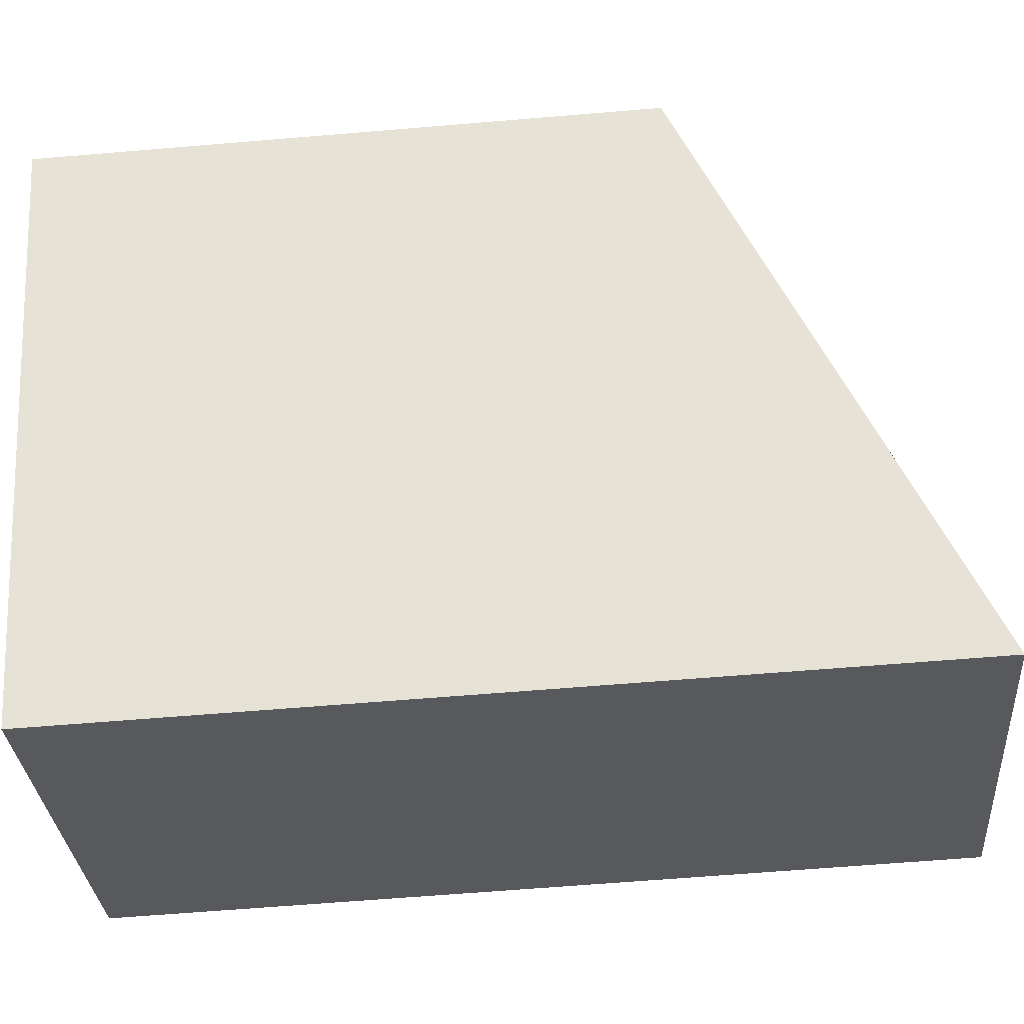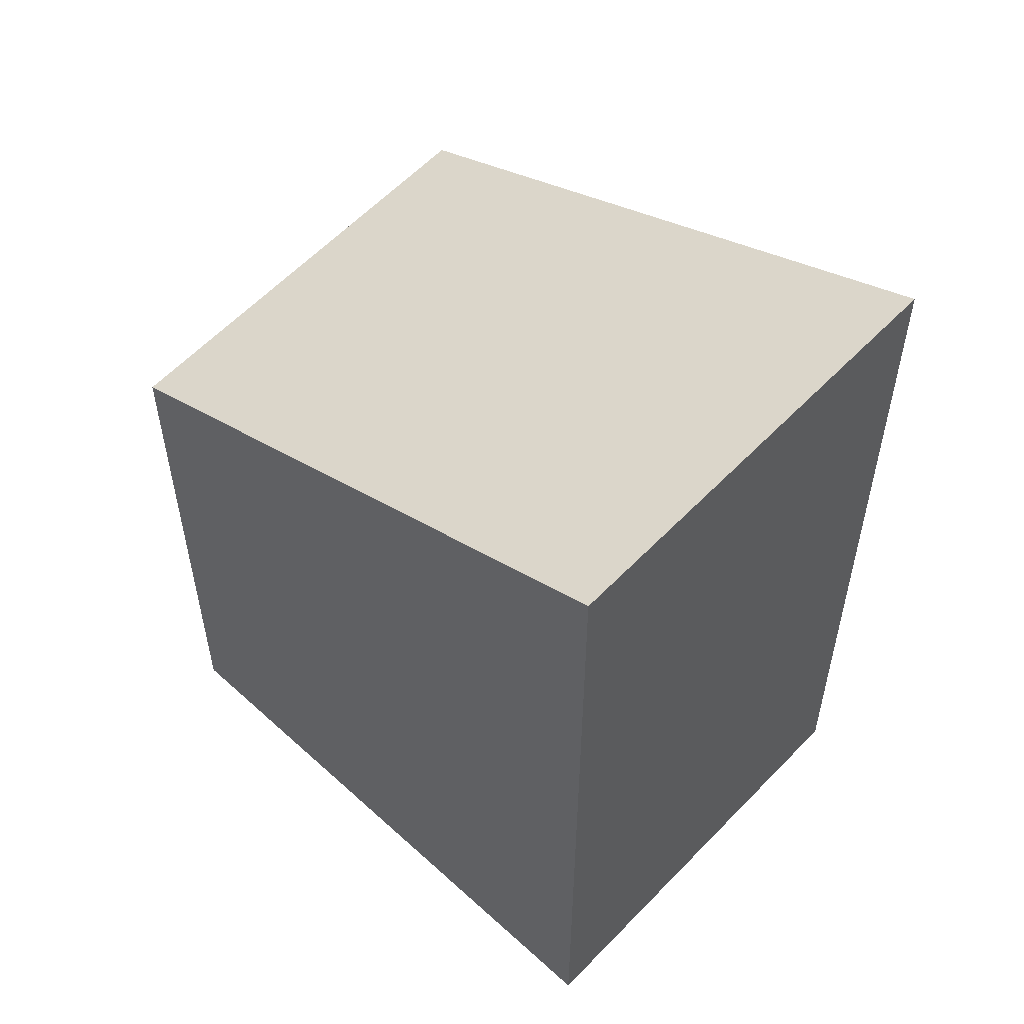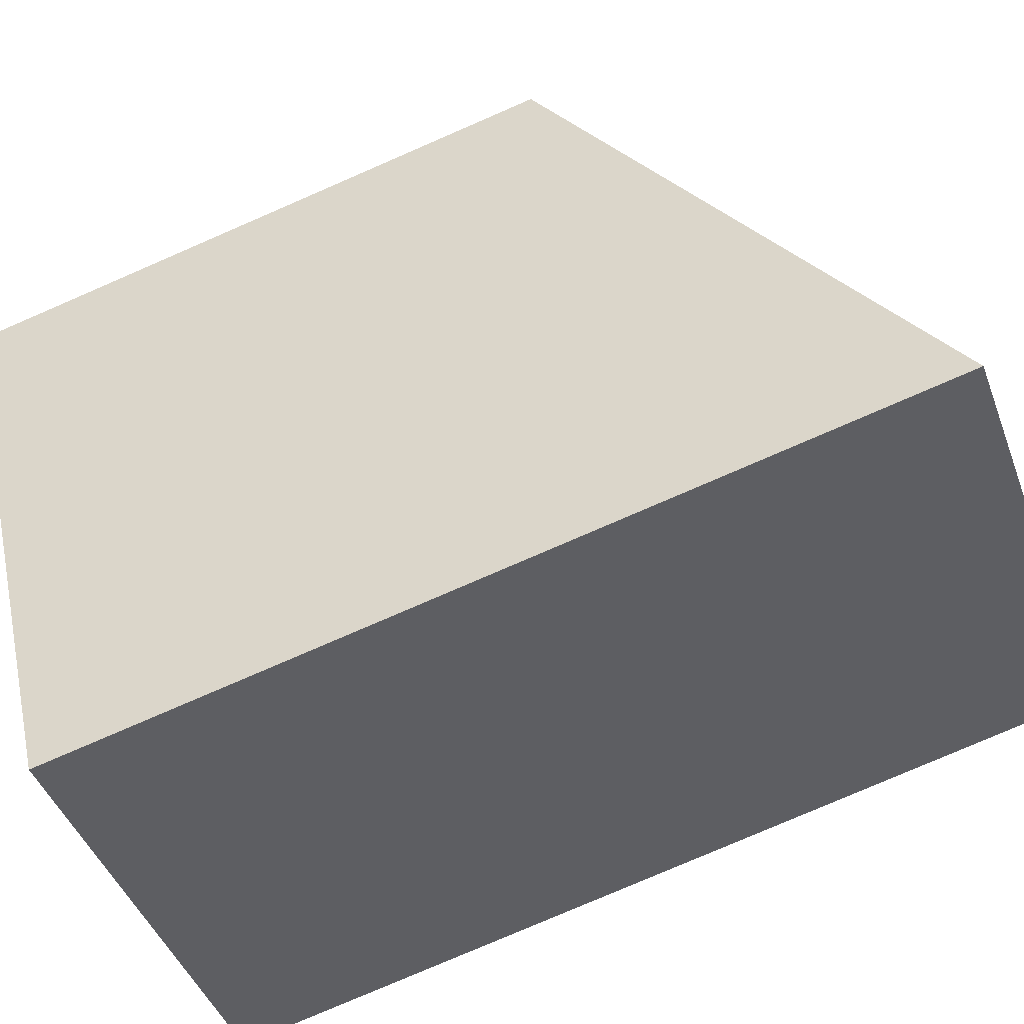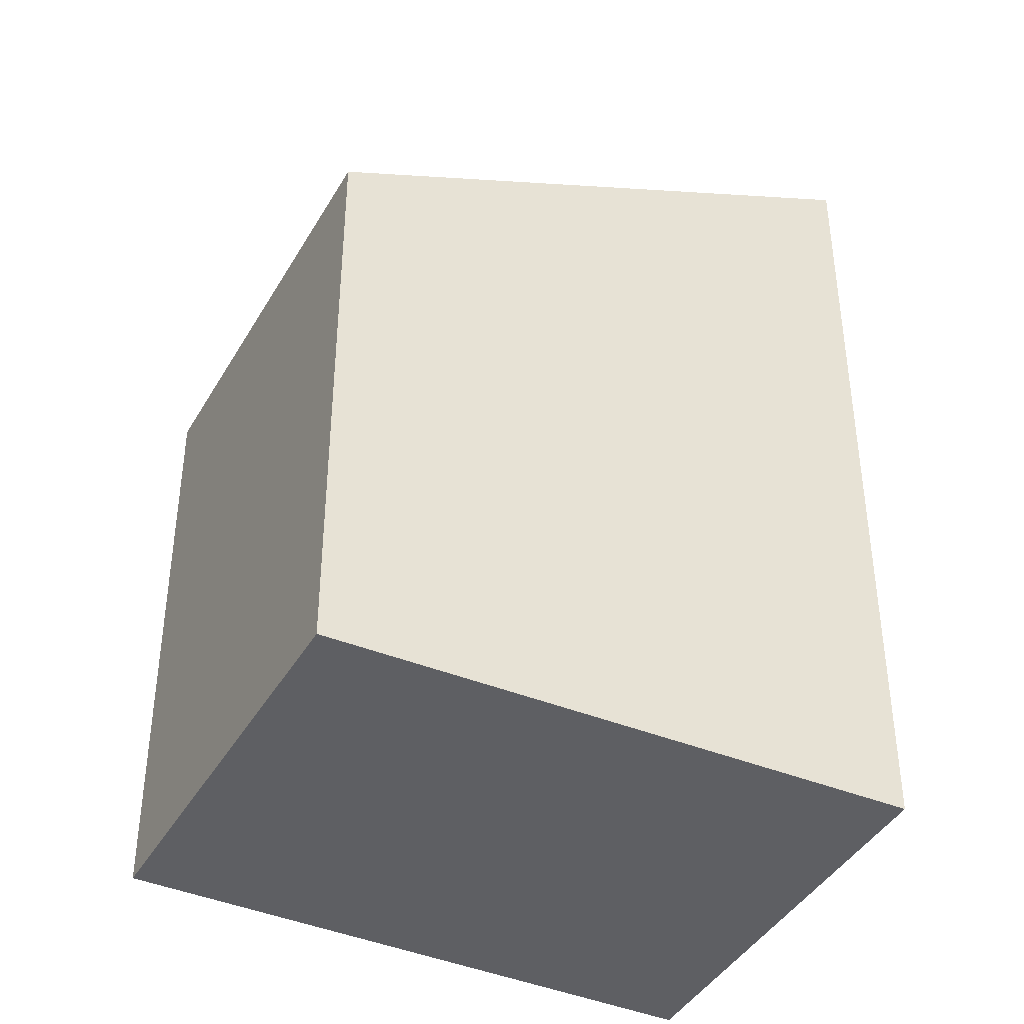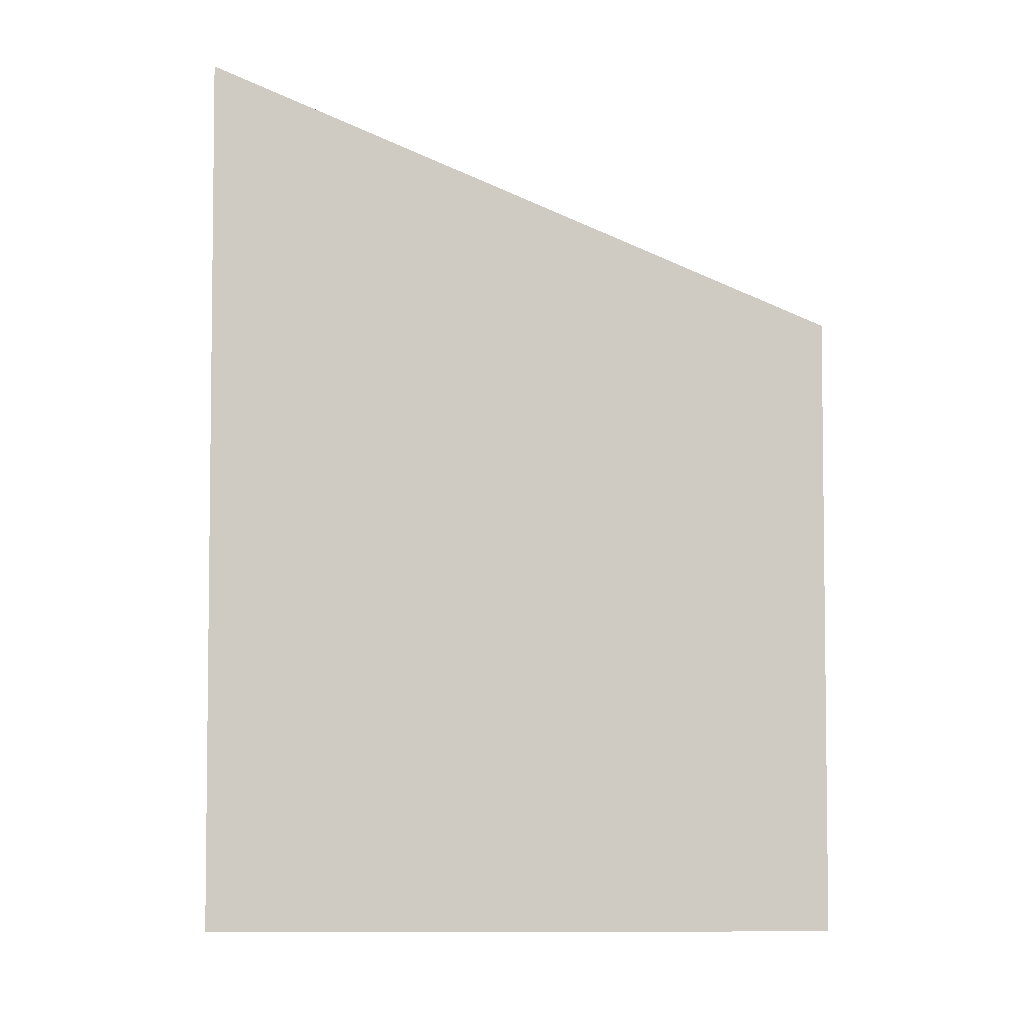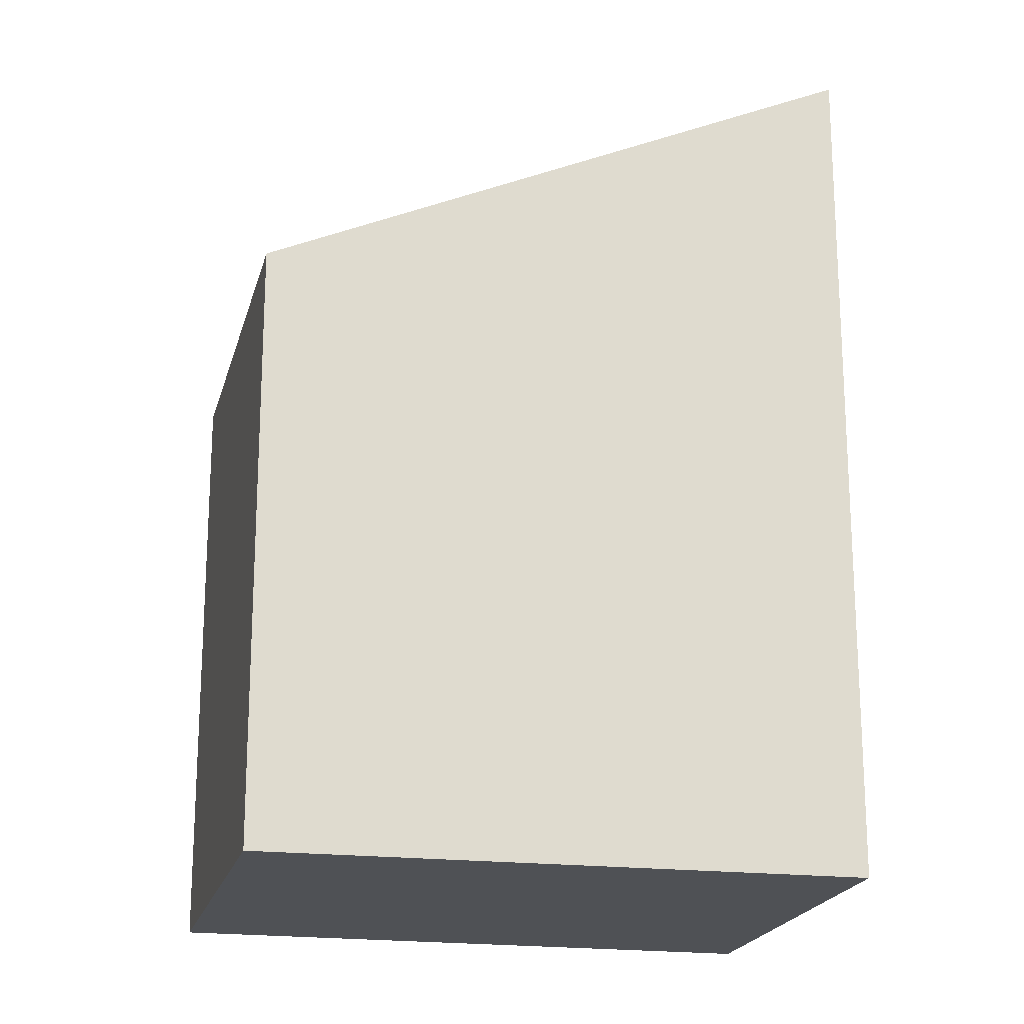
<metadata>
{"format":"obj","ext":"obj","renderer":"f3d","projection":"perspective","resolution":1024,"background":"white","views":[{"elev":-62.3,"azim":94.9,"up":"+Z"},{"elev":57.3,"azim":166.0,"up":"+Y"},{"elev":-78.8,"azim":113.4,"up":"+Z"},{"elev":-41.1,"azim":96.1,"up":"+Y"},{"elev":-4.9,"azim":-57.5,"up":"+Y"},{"elev":-19.9,"azim":110.3,"up":"+Y"}]}
</metadata>
<code>
v  2.5 4.452 3.772
v  2.802 6.398 -1.817
v  0 6.398 3.918e-16
v  5.203 4.475 1.955
v  2.802 1.113e-16 -1.817
v  0 0 0
v  2.5 -2.31e-16 3.772
v  5.203 -1.197e-16 1.955
g defaultobject
f 1 2 3
f 2 1 4
f 5 3 2
f 3 5 6
f 6 1 3
f 1 6 7
f 1 8 4
f 8 1 7
f 4 5 2
f 5 4 8
f 8 6 5
f 6 8 7

</code>
